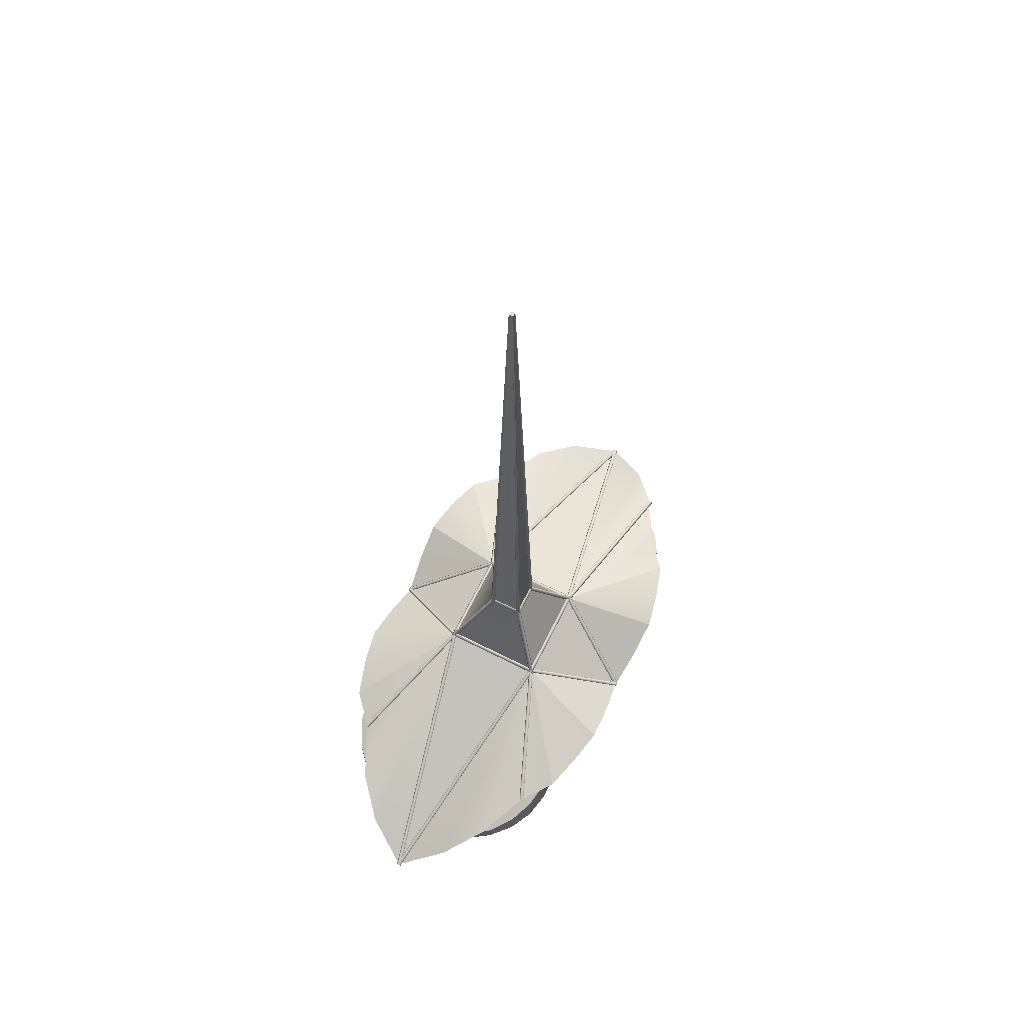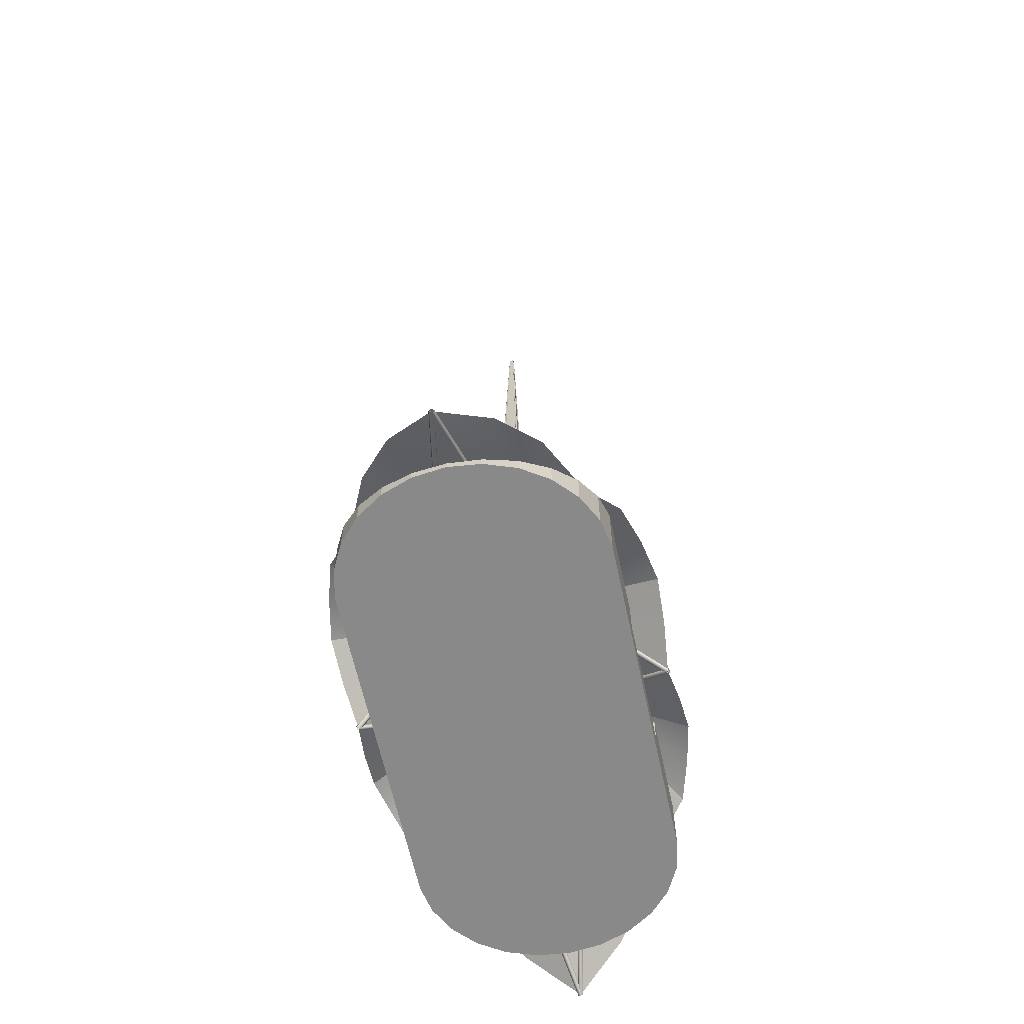
<metadata>
{"format":"obj","ext":"obj","renderer":"f3d","projection":"perspective","resolution":1024,"background":"white","views":[{"elev":65.7,"azim":-153.8,"up":"+Y"},{"elev":-63.3,"azim":-167.8,"up":"+Y"}]}
</metadata>
<code>
v 0.4414 163.1 -0.3878
v 3.62 35.67 -3.283
v 0.3779 163.1 -0.4341
v 3.151 35.67 -3.637
v 0.3143 163.1 -0.3879
v 2.67 35.65 -3.3
v 0.3386 163.1 -0.3131
v 2.842 35.65 -2.739
v 0.4172 163.1 -0.3131
v 3.429 35.66 -2.728
v 0.4401 163.1 0.3665
v 3.617 35.67 2.997
v 0.3766 163.1 0.3203
v 3.148 35.65 2.644
v 0.313 163.1 0.3665
v 2.667 35.65 2.981
v 0.3372 163.1 0.4413
v 2.839 35.66 3.542
v 0.4158 163.1 0.4413
v 3.426 35.68 3.553
v -0.319 163.1 -0.4066
v -2.706 35.66 -3.378
v -0.3768 163.1 -0.44
v -3.134 35.67 -3.635
v -0.4347 163.1 -0.3397
v -3.579 35.66 -2.893
v -0.3768 163.1 -0.3062
v -3.151 35.65 -2.636
v -0.4347 163.1 -0.4065
v -3.571 35.68 -3.393
v -0.319 163.1 -0.3397
v -2.715 35.65 -2.878
v -0.3122 163.1 0.366
v -2.658 35.65 2.997
v -0.3758 163.1 0.3197
v -3.127 35.65 2.644
v -0.4393 163.1 0.366
v -3.608 35.67 2.981
v -0.415 163.1 0.4407
v -3.436 35.68 3.542
v -0.3364 163.1 0.4407
v -2.849 35.66 3.553
v -27.36 7.943 -0.0444
v -27.74 8.146 -0.4411
v -9.68 21.29 -10.28
v -10.07 21.51 -10.67
v -27.99 8.635 -0.224
v -27.76 8.733 0.3065
v -10.3 21.99 -10.44
v -10.07 22.08 -9.915
v -27.37 8.306 0.4175
v -9.68 21.65 -9.813
v 20.7 10.94 35.95
v 20.34 10.47 35.9
v 10.45 21.82 9.808
v 10.08 21.36 9.761
v 19.83 10.61 36.15
v 19.88 11.15 36.36
v 9.575 21.51 10.02
v 9.627 22.05 10.23
v 20.41 11.36 36.24
v 10.17 22.25 10.1
v -14.84 9.113 46.74
v -15.34 8.854 46.58
v -9.53 21.58 9.974
v -10.04 21.33 9.816
v -15.77 9.244 46.65
v -15.54 9.743 46.85
v -10.46 21.73 9.888
v -10.22 22.22 10.09
v -14.96 9.662 46.91
v -9.644 22.13 10.14
v 10.27 22.2 9.94
v 27.93 8.758 -0.0321
v 9.886 22 9.538
v 27.56 8.567 -0.4404
v 9.636 21.52 9.751
v 27.3 8.079 -0.2358
v 9.86 21.42 10.28
v 27.52 7.969 0.2983
v 10.25 21.84 10.4
v 27.91 8.389 0.4243
v -27.3 8.074 -0.229
v -27.55 8.561 -0.4421
v -9.636 21.52 9.744
v -9.892 22.01 9.539
v -27.93 8.76 -0.03998
v -27.91 8.397 0.4212
v -10.27 22.2 9.948
v -10.25 21.83 10.4
v -27.52 7.972 0.3044
v -9.854 21.41 10.28
v 0.4464 0.224 -60.01
v -0.05727 0.451 -60.21
v -9.516 21.94 -10.24
v -10.02 22.15 -10.43
v -0.4817 0.0545 -60.12
v -0.2407 -0.4171 -59.86
v -10.44 21.75 -10.34
v -10.19 21.28 -10.09
v 0.3333 -0.3123 -59.79
v -9.619 21.4 -10.02
v 27.99 8.636 -0.2226
v 27.74 8.15 -0.4437
v 10.33 22.08 -10.21
v 10.08 21.59 -10.43
v 27.36 7.944 -0.04736
v 27.37 8.302 0.4182
v 9.704 21.39 -10.02
v 9.72 21.75 -9.562
v 27.76 8.73 0.3098
v 10.11 22.18 -9.679
v 0.4817 0.05466 -60.12
v 0.0572 0.4511 -60.21
v 10.47 21.86 -10.1
v 10.04 22.25 -10.19
v -0.4464 0.2238 -60.01
v -0.3332 -0.3124 -59.79
v 9.54 22.01 -9.985
v 9.663 21.48 -9.776
v 0.2407 -0.4171 -59.86
v 10.24 21.38 -9.85
v 20.64 11.2 -36.08
v 20.13 11.34 -36.34
v 10.39 22.1 -9.949
v 9.875 22.23 -10.21
v 19.77 10.88 -36.29
v 20.05 10.45 -36
v 9.521 21.76 -10.15
v 9.814 21.34 -9.861
v 20.59 10.65 -35.87
v 10.35 21.55 -9.737
v 0.4822 -0.05271 59.88
v 0.05934 -0.4507 59.79
v -9.499 21.74 9.86
v -9.928 21.34 9.775
v -0.4455 -0.2256 59.99
v -0.3348 0.311 60.21
v -10.43 21.58 9.977
v -10.31 22.11 10.19
v 0.2389 0.4179 60.14
v -9.733 22.21 10.11
v -19.77 10.88 -36.29
v -20.13 11.34 -36.34
v -9.492 21.69 -10.4
v -9.859 22.14 -10.45
v -20.63 11.2 -36.08
v -20.59 10.65 -35.87
v -10.36 21.99 -10.18
v -10.31 21.45 -9.978
v -20.05 10.45 -36
v -9.77 21.26 -10.11
v 0.4455 -0.2256 59.99
v -0.05938 -0.4507 59.79
v 10.43 21.56 9.973
v 9.917 21.35 9.777
v -0.4822 -0.05265 59.88
v -0.2388 0.4179 60.14
v 9.501 21.75 9.87
v 9.754 22.22 10.12
v 0.3349 0.3109 60.21
v 10.33 22.1 10.19
v 4.018 21.96 10.46
v 9.979 21.94 10.46
v 4.163 22.36 9.994
v 9.985 22.3 9.995
v -6.253 22.43 -10.18
v -6.547 21.93 -10.66
v -9.967 22.42 -10.23
v -10.44 21.91 -10.71
v 9.988 22.47 -7.484
v 10.46 22 -7.892
v 9.989 22.5 -9.986
v 10.47 22.01 -10.45
v 9.513 22 -7.069
v 9.513 22.01 -9.512
v 9.692 21.25 -7.218
v 9.693 21.23 -9.682
v 9.51 21.97 4.301
v 9.512 21.99 -1.384
v 9.689 21.35 4.251
v 9.691 21.3 -1.483
v 9.509 21.95 9.986
v 9.687 21.4 9.986
v 9.986 22.36 4.163
v 9.985 22.3 9.986
v 9.987 22.42 -1.66
v 10.46 21.97 4.027
v 10.46 21.98 -1.932
v 10.28 21.35 4.08
v 10.29 21.3 -1.826
v 10.28 21.4 9.986
v 10.46 21.95 9.986
v 10.29 21.23 -10.27
v 10.29 21.25 -7.733
v -9.655 21.14 -9.921
v -6.054 21.16 -9.877
v -9.486 21.93 -9.743
v -5.95 21.94 -9.7
v -0.4032 21.97 -9.633
v -0.4055 21.18 -9.807
v 5.162 21.99 -9.565
v 5.261 21.21 -9.737
v 5.418 22.48 -10.04
v -0.4271 22.46 -10.11
v 5.678 21.99 -10.51
v -0.4443 21.96 -10.58
v 5.584 21.21 -10.33
v -0.4312 21.18 -10.4
v -10.25 21.13 -10.52
v -6.427 21.15 -10.48
v -9.978 22.48 5.4
v -10.46 21.98 5.65
v -9.981 22.5 9.991
v -10.46 22 10.46
v -9.676 21.23 9.682
v -9.671 21.21 5.23
v -9.498 22.02 9.515
v -9.495 22 5.142
v -9.492 21.97 -0.4315
v -9.665 21.18 -0.4428
v -9.488 21.95 -5.983
v -9.659 21.16 -6.093
v -9.97 22.43 -6.279
v -9.974 22.46 -0.4511
v -10.44 21.93 -6.574
v -10.45 21.96 -0.4747
v -10.26 21.15 -6.463
v -10.26 21.18 -0.4698
v -10.28 21.22 10.27
v -10.27 21.2 5.548
v 4.254 21.35 9.682
v 4.308 21.97 9.513
v 9.989 21.4 9.682
v 9.991 21.96 9.513
v -1.375 21.99 9.514
v -1.48 21.3 9.682
v -7.058 22.01 9.515
v -7.214 21.25 9.682
v -7.482 22.48 9.991
v -1.66 22.42 9.992
v -7.903 22 10.46
v -1.942 21.98 10.46
v -7.743 21.25 10.27
v -1.835 21.29 10.27
v 4.073 21.34 10.27
v 9.981 21.39 10.28
v 3.129 36.16 3.136
v 2.711 35.93 2.722
v -3.136 36.16 3.134
v -3.137 35.93 2.72
v -3.142 36.16 -3.133
v -2.723 35.93 -2.715
v 3.134 36.16 -3.137
v 2.718 35.93 -2.718
v -3.143 35.16 -3.138
v -3.562 35.39 -3.555
v 3.144 35.16 -3.138
v 3.559 35.39 -3.557
v -3.562 35.39 -3.542
v -3.143 35.16 -3.125
v -3.555 35.39 3.144
v -3.136 35.16 3.143
v -3.135 36.16 3.143
v -3.142 36.16 -3.12
v -3.554 35.93 3.144
v -3.561 35.94 -3.539
v 3.554 35.94 -3.557
v -3.561 35.94 -3.552
v -2.717 35.93 3.143
v -2.723 35.93 -2.703
v -2.724 35.39 -2.706
v -2.718 35.39 3.143
v 2.724 35.38 -2.719
v -2.724 35.39 -2.718
v -3.136 35.16 3.153
v 3.13 35.16 3.15
v -3.135 35.4 3.567
v 3.549 35.39 3.565
v 3.563 35.39 -3.557
v 3.559 35.39 3.565
v 3.147 35.16 -3.138
v 3.14 35.16 3.15
v 3.139 36.16 3.136
v 3.558 35.94 3.557
v 3.138 36.16 -3.137
v 3.558 35.94 -3.557
v 3.548 35.94 3.557
v -3.135 35.94 3.557
v 2.722 35.93 -2.718
v 2.72 35.93 2.722
v 2.721 35.38 2.729
v 2.727 35.38 -2.719
v -3.137 35.38 2.73
v 2.712 35.38 2.729
v 3.586 35.79 2.962
v 10.43 21.93 9.812
v 3.186 35.46 2.688
v 10.04 21.6 9.53
v 2.722 35.41 3.044
v 9.571 21.54 9.879
v 2.835 35.7 3.537
v 9.674 21.84 10.38
v 3.369 35.94 3.486
v 10.21 22.08 10.33
v -2.696 35.54 -3.32
v -9.51 21.58 -10.4
v -3.099 35.87 -3.588
v -9.907 21.91 -10.68
v -3.563 35.91 -3.23
v -10.38 21.96 -10.33
v -3.446 35.61 -2.742
v -10.27 21.66 -9.835
v -2.91 35.38 -2.797
v -9.733 21.42 -9.881
v 3.562 35.91 -3.234
v 10.41 22.05 -10.07
v 3.099 35.86 -3.592
v 9.955 22 -10.43
v 2.697 35.53 -3.323
v 9.546 21.67 -10.17
v 2.91 35.38 -2.797
v 9.751 21.51 -9.645
v 3.445 35.61 -2.742
v 10.29 21.75 -9.581
v -2.718 35.41 3.044
v -9.558 21.54 9.891
v -3.183 35.46 2.688
v -10.02 21.59 9.528
v -3.582 35.79 2.962
v -10.42 21.92 9.794
v -3.365 35.94 3.486
v -10.22 22.08 10.32
v -2.831 35.7 3.537
v -9.68 21.85 10.38
v -23.31 11.42 -30.29
v -23.31 0 -30.29
v -23.31 11.42 -11.7
v -23.31 5.651 -11.7
v -23.31 0 30.29
v -23.31 5.651 11.7
v -23.31 11.42 30.29
v -23.31 11.42 11.7
v 23.31 11.42 30.29
v 23.31 0 30.29
v 23.31 11.42 11.7
v 23.31 5.651 11.7
v 23.31 0 -30.29
v 23.31 5.651 -11.7
v 23.31 11.42 -30.29
v 23.31 11.42 -11.7
v 22.27 0 -35.46
v 19.81 0 -40.24
v 16.08 0 -44.31
v 11.33 0 -47.42
v 5.85 0 -49.37
v -5.9e-05 0 -50.03
v -5.85 0 -49.37
v -11.33 0 -47.42
v -22.27 0 -35.46
v -16.08 0 -44.31
v -19.81 0 -40.24
v -22.27 8.78 -35.46
v 22.27 8.78 -35.46
v 19.81 6.348 -40.24
v 16.08 4.273 -44.31
v 11.33 2.689 -47.42
v 5.85 1.696 -49.37
v -5.9e-05 1.358 -50.03
v -5.85 1.696 -49.37
v -11.33 2.689 -47.42
v -16.08 4.273 -44.31
v -19.81 6.348 -40.24
v -23.31 0 2.7e-05
v 0 0 0
v 7e-06 0 30.29
v 23.31 0 -2.7e-05
v 23.31 0 -2.8e-05
v -7e-06 0 -30.29
v -22.27 0 35.46
v -19.81 0 40.24
v -16.08 0 44.31
v -11.33 0 47.42
v -5.85 0 49.37
v 5.9e-05 0 50.03
v 5.85 0 49.37
v 11.33 0 47.42
v 22.27 0 35.46
v 16.08 0 44.31
v 19.81 0 40.24
v 22.27 8.78 35.46
v -22.27 8.78 35.46
v -19.81 6.348 40.24
v -16.08 4.273 44.31
v -11.33 2.689 47.42
v -5.85 1.696 49.37
v 5.9e-05 1.358 50.03
v 5.85 1.696 49.37
v 11.33 2.689 47.42
v 16.08 4.273 44.31
v 19.81 6.348 40.24
v 1e-06 5.651 11.7
v -23.31 5.651 2.6e-05
v 0 5.651 0
v -1e-06 11.42 -11.7
v -5e-06 11.42 -30.29
v 23.31 5.651 -2.6e-05
v 5e-06 11.42 30.29
v 1e-06 11.42 11.7
v -1e-06 5.651 -11.7
v -9.959 21.71 -10.23
v -28.61 10.97 -7.824
v -27.64 8.353 0
v -27.51 14.09 -22.85
v -29 13.59 -15.4
v -9.979 21.8 0.003474
v -3.143 35.66 -3.138
v 0.01554 21.75 -10.11
v 0 35.66 -3.139
v 9.99 21.8 -9.983
v 3.143 35.66 -3.141
v 9.985 21.8 -2e-05
v 3.141 35.66 -6e-06
v 9.985 21.8 9.983
v 3.14 35.66 3.141
v 0.002836 21.8 9.981
v 0.001784 35.66 3.141
v -3.136 35.66 3.141
v -9.979 21.8 9.98
v 0.3776 163.1 -0.3773
v 2e-05 163.1 -0.3771
v 0.3774 163.1 2.9e-05
v -0.3775 163.1 -0.377
v -0.3771 163.1 0.000161
v -0.3767 163.1 0.3773
v 0.000234 163.1 0.3773
v 0.3772 163.1 0.3773
v -3.139 35.66 0.001093
v 0 0 -60
v 0 0 60
v -8.966 5.78 -54.17
v -15.29 9.323 -46.74
v -20.23 10.91 -36.12
v -25.3 12.98 -30.29
v -28.61 10.97 7.824
v -29 13.59 15.4
v -27.51 14.09 22.85
v -8.966 5.78 54.17
v -15.29 9.323 46.74
v -20.23 10.91 36.12
v -25.3 12.98 30.29
v 27.64 8.353 0
v 28.61 10.97 -7.824
v 29 13.59 -15.4
v 27.51 14.09 -22.85
v 9.979 21.8 0.003474
v 9.979 21.8 9.98
v 8.966 5.78 -54.17
v 15.29 9.323 -46.74
v 20.23 10.91 -36.12
v 25.3 12.98 -30.29
v 28.61 10.97 7.824
v 27.51 14.09 22.85
v 29 13.59 15.4
v 8.966 5.78 54.17
v 15.29 9.323 46.74
v 20.23 10.91 36.12
v 25.3 12.98 30.29
g Art_Center_Spire1
f 1 2 3
f 2 4 3
f 5 6 7
f 6 8 7
f 3 4 5
f 4 6 5
f 7 8 9
f 8 10 9
f 9 10 1
f 10 2 1
f 11 12 13
f 12 14 13
f 15 16 17
f 16 18 17
f 13 14 15
f 14 16 15
f 17 18 19
f 18 20 19
f 19 20 11
f 20 12 11
f 21 22 23
f 22 24 23
f 25 26 27
f 26 28 27
f 23 24 29
f 24 30 29
f 29 30 25
f 30 26 25
f 27 28 31
f 28 32 31
f 31 32 21
f 32 22 21
f 33 34 35
f 34 36 35
f 37 38 39
f 38 40 39
f 35 36 37
f 36 38 37
f 39 40 41
f 40 42 41
f 41 42 33
f 42 34 33
f 43 44 45
f 45 44 46
f 47 48 49
f 49 48 50
f 44 47 46
f 46 47 49
f 48 51 50
f 50 51 52
f 51 43 52
f 52 43 45
f 53 54 55
f 55 54 56
f 57 58 59
f 59 58 60
f 54 57 56
f 56 57 59
f 58 61 60
f 60 61 62
f 61 53 62
f 62 53 55
f 63 64 65
f 65 64 66
f 67 68 69
f 69 68 70
f 64 67 66
f 66 67 69
f 68 71 70
f 70 71 72
f 71 63 72
f 72 63 65
f 73 74 75
f 75 74 76
f 77 78 79
f 79 78 80
f 75 76 77
f 77 76 78
f 79 80 81
f 81 80 82
f 81 82 73
f 73 82 74
f 83 84 85
f 85 84 86
f 87 88 89
f 89 88 90
f 84 87 86
f 86 87 89
f 88 91 90
f 90 91 92
f 91 83 92
f 92 83 85
f 93 94 95
f 95 94 96
f 97 98 99
f 99 98 100
f 94 97 96
f 96 97 99
f 98 101 100
f 100 101 102
f 101 93 102
f 102 93 95
f 103 104 105
f 105 104 106
f 107 108 109
f 109 108 110
f 104 107 106
f 106 107 109
f 108 111 110
f 110 111 112
f 111 103 112
f 112 103 105
f 113 114 115
f 115 114 116
f 117 118 119
f 119 118 120
f 114 117 116
f 116 117 119
f 118 121 120
f 120 121 122
f 121 113 122
f 122 113 115
f 123 124 125
f 125 124 126
f 127 128 129
f 129 128 130
f 124 127 126
f 126 127 129
f 128 131 130
f 130 131 132
f 131 123 132
f 132 123 125
f 133 134 135
f 135 134 136
f 137 138 139
f 139 138 140
f 134 137 136
f 136 137 139
f 138 141 140
f 140 141 142
f 141 133 142
f 142 133 135
f 143 144 145
f 145 144 146
f 147 148 149
f 149 148 150
f 144 147 146
f 146 147 149
f 148 151 150
f 150 151 152
f 151 143 152
f 152 143 145
f 153 154 155
f 155 154 156
f 157 158 159
f 159 158 160
f 154 157 156
f 156 157 159
f 158 161 160
f 160 161 162
f 161 153 162
f 162 153 155
f 163 164 165
f 165 164 166
f 167 168 169
f 169 168 170
f 171 172 173
f 173 172 174
f 175 176 177
f 177 176 178
f 179 180 181
f 181 180 182
f 183 179 184
f 184 179 181
f 185 179 186
f 186 179 183
f 179 185 180
f 180 185 187
f 180 175 182
f 182 175 177
f 180 187 175
f 175 187 171
f 175 171 176
f 176 171 173
f 185 188 187
f 187 188 189
f 181 182 190
f 190 182 191
f 184 181 192
f 192 181 190
f 188 185 193
f 193 185 186
f 192 190 193
f 193 190 188
f 189 188 191
f 191 188 190
f 194 195 178
f 178 195 177
f 195 191 177
f 177 191 182
f 187 189 171
f 171 189 172
f 172 189 195
f 195 189 191
f 174 172 194
f 194 172 195
f 196 197 198
f 198 197 199
f 200 201 202
f 202 201 203
f 202 203 176
f 176 203 178
f 202 176 204
f 204 176 173
f 200 202 205
f 205 202 204
f 200 199 201
f 201 199 197
f 167 199 205
f 205 199 200
f 199 167 198
f 198 167 169
f 206 207 204
f 204 207 205
f 208 203 209
f 209 203 201
f 203 208 178
f 178 208 194
f 174 206 173
f 173 206 204
f 174 194 206
f 206 194 208
f 206 208 207
f 207 208 209
f 210 211 196
f 196 211 197
f 211 209 197
f 197 209 201
f 205 207 167
f 167 207 168
f 168 207 211
f 211 207 209
f 170 168 210
f 210 168 211
f 212 213 214
f 214 213 215
f 216 217 218
f 218 217 219
f 220 221 222
f 222 221 223
f 222 223 198
f 198 223 196
f 222 198 224
f 224 198 169
f 220 222 225
f 225 222 224
f 220 219 221
f 221 219 217
f 212 219 225
f 225 219 220
f 219 212 218
f 218 212 214
f 226 227 224
f 224 227 225
f 228 223 229
f 229 223 221
f 223 228 196
f 196 228 210
f 170 226 169
f 169 226 224
f 170 210 226
f 226 210 228
f 226 228 227
f 227 228 229
f 230 231 216
f 216 231 217
f 231 229 217
f 217 229 221
f 225 227 212
f 212 227 213
f 213 227 231
f 231 227 229
f 215 213 230
f 230 213 231
f 232 233 234
f 234 233 235
f 236 237 238
f 238 237 239
f 238 239 218
f 218 239 216
f 238 218 240
f 240 218 214
f 236 238 241
f 241 238 240
f 233 232 236
f 236 232 237
f 233 236 165
f 165 236 241
f 235 233 166
f 166 233 165
f 242 243 240
f 240 243 241
f 244 239 245
f 245 239 237
f 239 244 216
f 216 244 230
f 215 242 214
f 214 242 240
f 215 230 242
f 242 230 244
f 242 244 243
f 243 244 245
f 246 232 247
f 247 232 234
f 232 246 237
f 237 246 245
f 243 163 241
f 241 163 165
f 243 245 163
f 163 245 246
f 163 246 164
f 164 246 247
f 248 249 250
f 250 249 251
f 252 253 254
f 254 253 255
f 256 257 258
f 258 257 259
f 260 261 262
f 262 261 263
f 264 265 266
f 266 265 267
f 266 267 262
f 262 267 260
f 268 269 254
f 254 269 252
f 269 267 252
f 252 267 265
f 261 260 256
f 256 260 257
f 257 260 269
f 269 260 267
f 259 257 268
f 268 257 269
f 270 271 264
f 264 271 265
f 261 272 263
f 263 272 273
f 272 271 273
f 273 271 270
f 274 275 258
f 258 275 256
f 256 275 261
f 261 275 272
f 271 253 265
f 265 253 252
f 253 271 275
f 275 271 272
f 253 275 255
f 255 275 274
f 276 277 278
f 278 277 279
f 280 281 282
f 282 281 283
f 284 285 286
f 286 285 287
f 287 268 286
f 286 268 254
f 280 282 259
f 259 282 258
f 268 287 259
f 259 287 280
f 281 280 285
f 285 280 287
f 288 248 289
f 289 248 250
f 248 288 284
f 284 288 285
f 281 279 283
f 283 279 277
f 288 279 285
f 285 279 281
f 278 279 289
f 289 279 288
f 286 290 284
f 284 290 291
f 292 293 283
f 283 293 282
f 282 293 258
f 258 293 274
f 255 290 254
f 254 290 286
f 290 255 293
f 293 255 274
f 290 293 291
f 291 293 292
f 294 295 276
f 276 295 277
f 295 292 277
f 277 292 283
f 284 291 248
f 248 291 249
f 249 291 295
f 295 291 292
f 251 249 294
f 294 249 295
f 296 297 298
f 298 297 299
f 300 301 302
f 302 301 303
f 298 299 300
f 300 299 301
f 302 303 304
f 304 303 305
f 304 305 296
f 296 305 297
f 306 307 308
f 308 307 309
f 310 311 312
f 312 311 313
f 308 309 310
f 310 309 311
f 312 313 314
f 314 313 315
f 314 315 306
f 306 315 307
f 316 317 318
f 318 317 319
f 320 321 322
f 322 321 323
f 318 319 320
f 320 319 321
f 322 323 324
f 324 323 325
f 324 325 316
f 316 325 317
f 326 327 328
f 328 327 329
f 330 331 332
f 332 331 333
f 328 329 330
f 330 329 331
f 332 333 334
f 334 333 335
f 334 335 326
f 326 335 327
f 336 337 338
f 338 337 339
f 337 340 339
f 339 340 341
f 340 342 341
f 342 343 341
f 344 345 346
f 346 345 347
f 345 348 347
f 347 348 349
f 348 350 349
f 350 351 349
f 348 337 352
f 352 337 353
f 353 337 354
f 354 337 355
f 355 337 356
f 356 337 357
f 357 337 358
f 358 337 359
f 337 360 359
f 359 360 361
f 360 362 361
f 336 350 363
f 350 364 363
f 364 365 363
f 365 366 363
f 366 367 363
f 367 368 363
f 368 369 363
f 369 370 363
f 370 371 363
f 371 372 363
f 372 373 363
f 352 364 348
f 348 364 350
f 353 365 352
f 352 365 364
f 354 366 353
f 353 366 365
f 355 367 354
f 354 367 366
f 356 368 355
f 355 368 367
f 357 369 356
f 356 369 368
f 357 358 369
f 369 358 370
f 358 359 370
f 370 359 371
f 359 361 371
f 371 361 372
f 361 362 372
f 372 362 373
f 362 360 373
f 373 360 363
f 360 337 363
f 363 337 336
f 374 375 340
f 340 375 376
f 376 375 345
f 345 375 377
f 378 375 348
f 348 375 379
f 379 375 337
f 337 375 374
f 340 345 380
f 380 345 381
f 381 345 382
f 382 345 383
f 383 345 384
f 384 345 385
f 385 345 386
f 386 345 387
f 345 388 387
f 387 388 389
f 388 390 389
f 344 342 391
f 342 392 391
f 392 393 391
f 393 394 391
f 394 395 391
f 395 396 391
f 396 397 391
f 397 398 391
f 398 399 391
f 399 400 391
f 400 401 391
f 380 392 340
f 340 392 342
f 381 393 380
f 380 393 392
f 382 394 381
f 381 394 393
f 383 395 382
f 382 395 394
f 384 396 383
f 383 396 395
f 385 397 384
f 384 397 396
f 385 386 397
f 397 386 398
f 386 387 398
f 398 387 399
f 387 389 399
f 399 389 400
f 389 390 400
f 400 390 401
f 390 388 401
f 401 388 391
f 388 345 391
f 391 345 344
f 341 402 403
f 403 402 404
f 338 405 336
f 336 405 406
f 402 347 404
f 404 347 407
f 406 405 350
f 350 405 351
f 408 409 342
f 342 409 343
f 344 346 408
f 408 346 409
f 403 404 339
f 339 404 410
f 349 410 407
f 407 410 404
f 343 409 341
f 341 409 402
f 409 346 402
f 402 346 347
f 405 338 410
f 410 338 339
f 351 405 349
f 349 405 410
f 411 412 413
f 411 414 415
f 411 413 416
f 411 417 418
f 418 417 419
f 420 421 422
f 422 421 423
f 424 425 426
f 426 425 427
f 423 425 422
f 422 425 424
f 427 428 426
f 426 428 429
f 419 421 418
f 418 421 420
f 430 431 432
f 433 434 431
f 435 436 434
f 434 436 431
f 431 436 432
f 436 437 432
f 435 434 428
f 438 428 434
f 436 435 427
f 428 427 435
f 436 427 437
f 427 425 437
f 432 437 423
f 425 423 437
f 432 423 430
f 423 421 430
f 431 430 419
f 421 419 430
f 431 419 433
f 419 417 433
f 434 433 438
f 417 438 433
f 416 413 429
f 439 418 420
f 440 426 429
f 441 411 439
f 442 411 441
f 443 411 442
f 444 411 443
f 440 424 426
f 439 411 418
f 411 444 414
f 411 415 412
f 429 413 445
f 429 446 447
f 448 440 429
f 449 448 429
f 450 449 429
f 451 450 429
f 429 447 451
f 429 445 446
f 420 452 453
f 420 454 455
f 420 456 452
f 456 457 452
f 458 439 420
f 459 458 420
f 460 459 420
f 461 460 420
f 420 455 461
f 420 453 454
f 457 462 452
f 457 463 464
f 465 457 440
f 466 457 465
f 467 457 466
f 468 457 467
f 457 468 463
f 457 464 462
f 416 428 438
f 416 417 411
f 416 429 428
f 416 438 417

</code>
